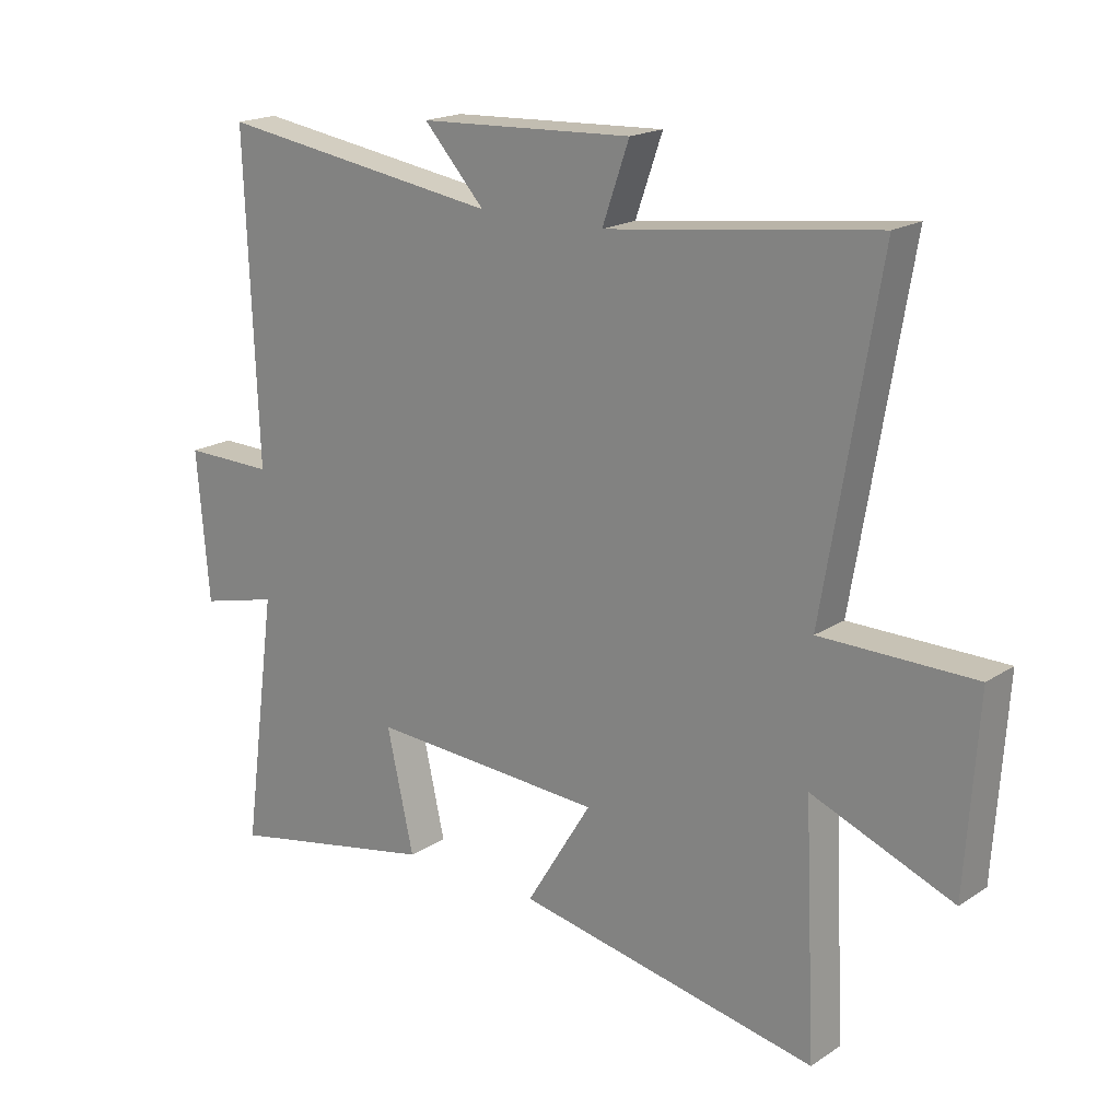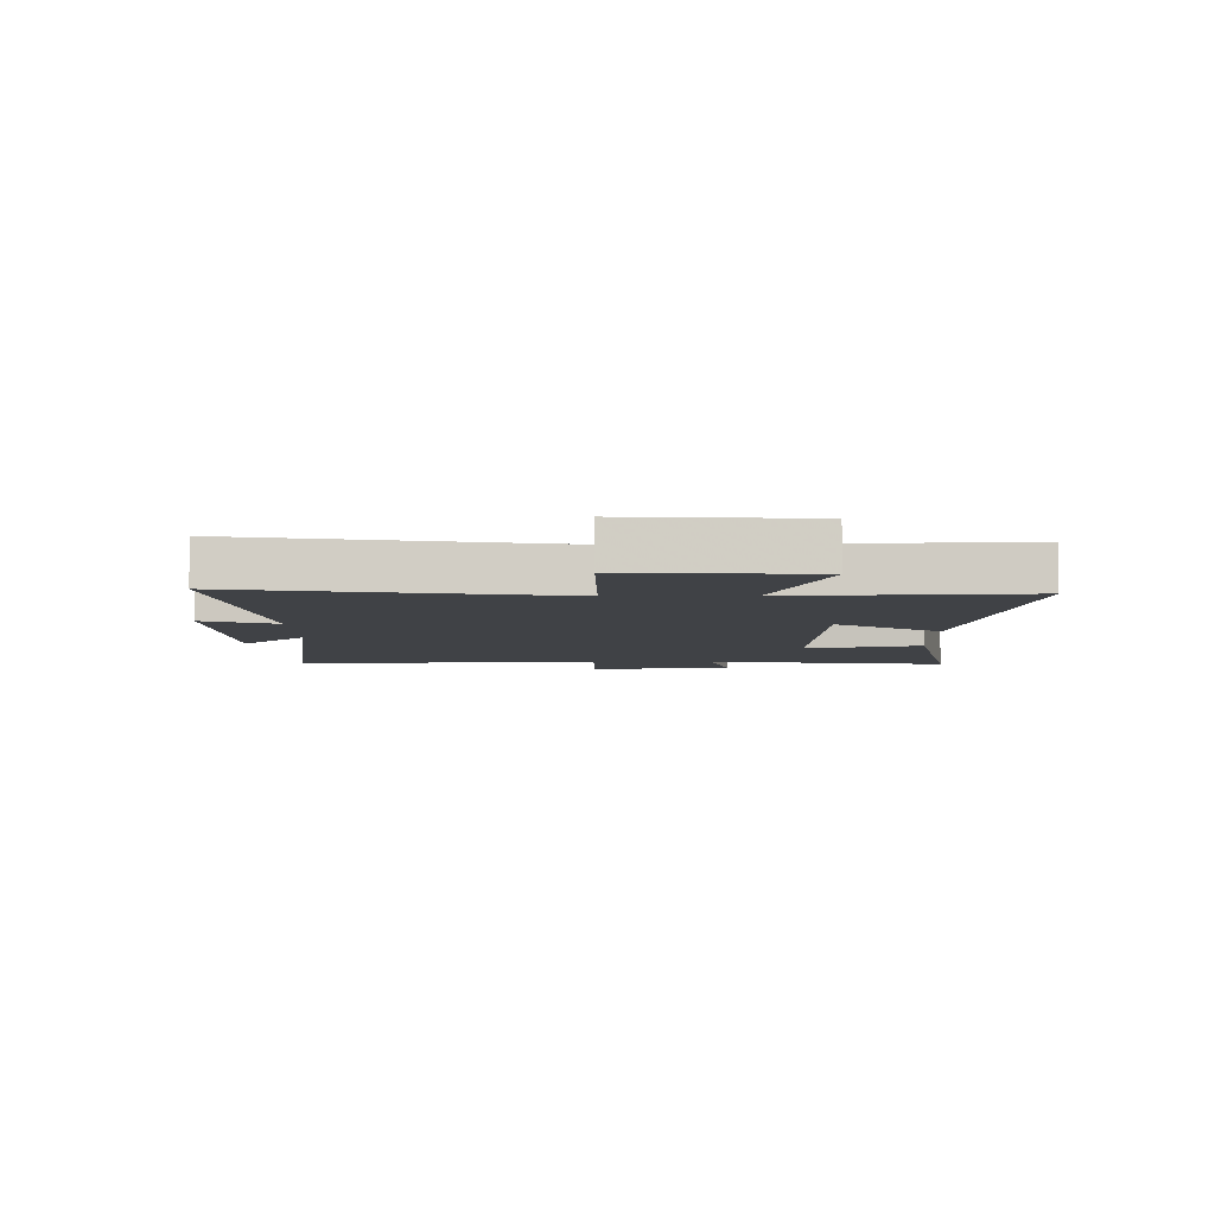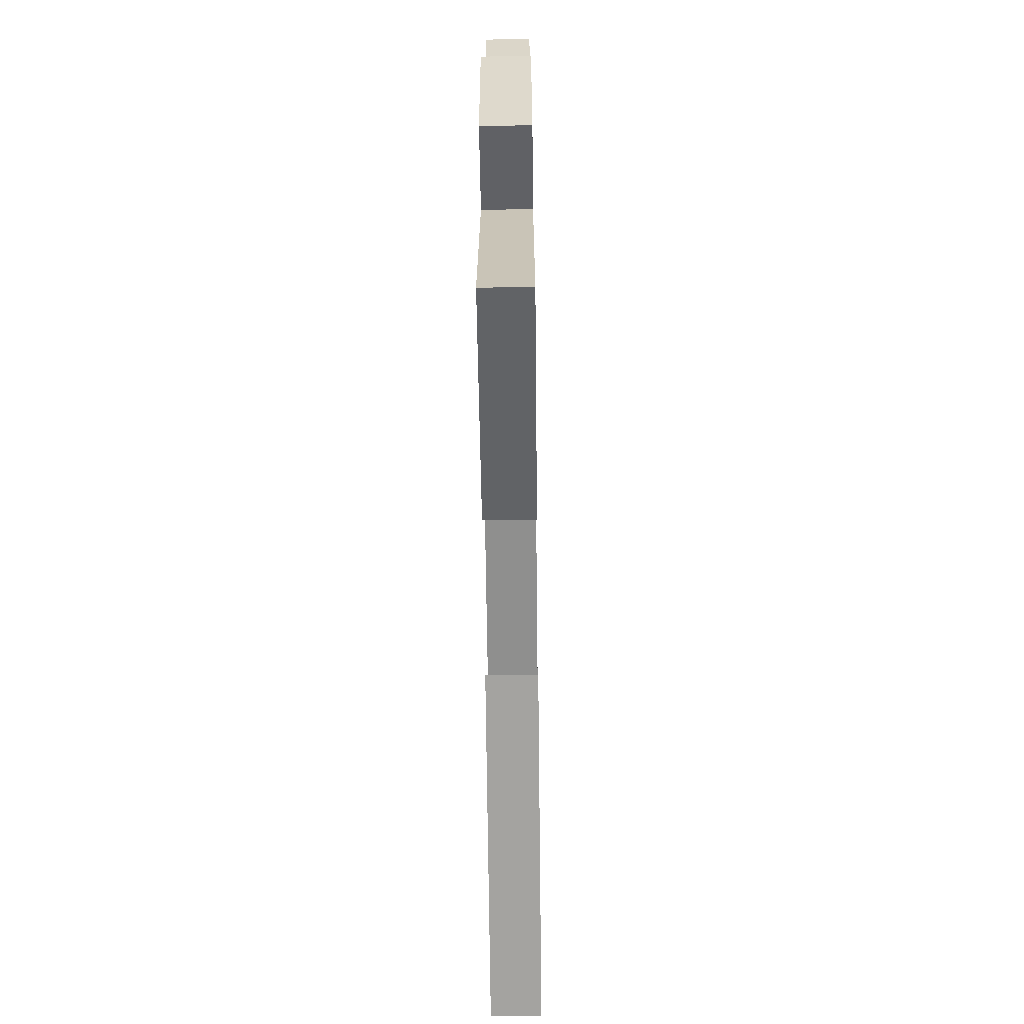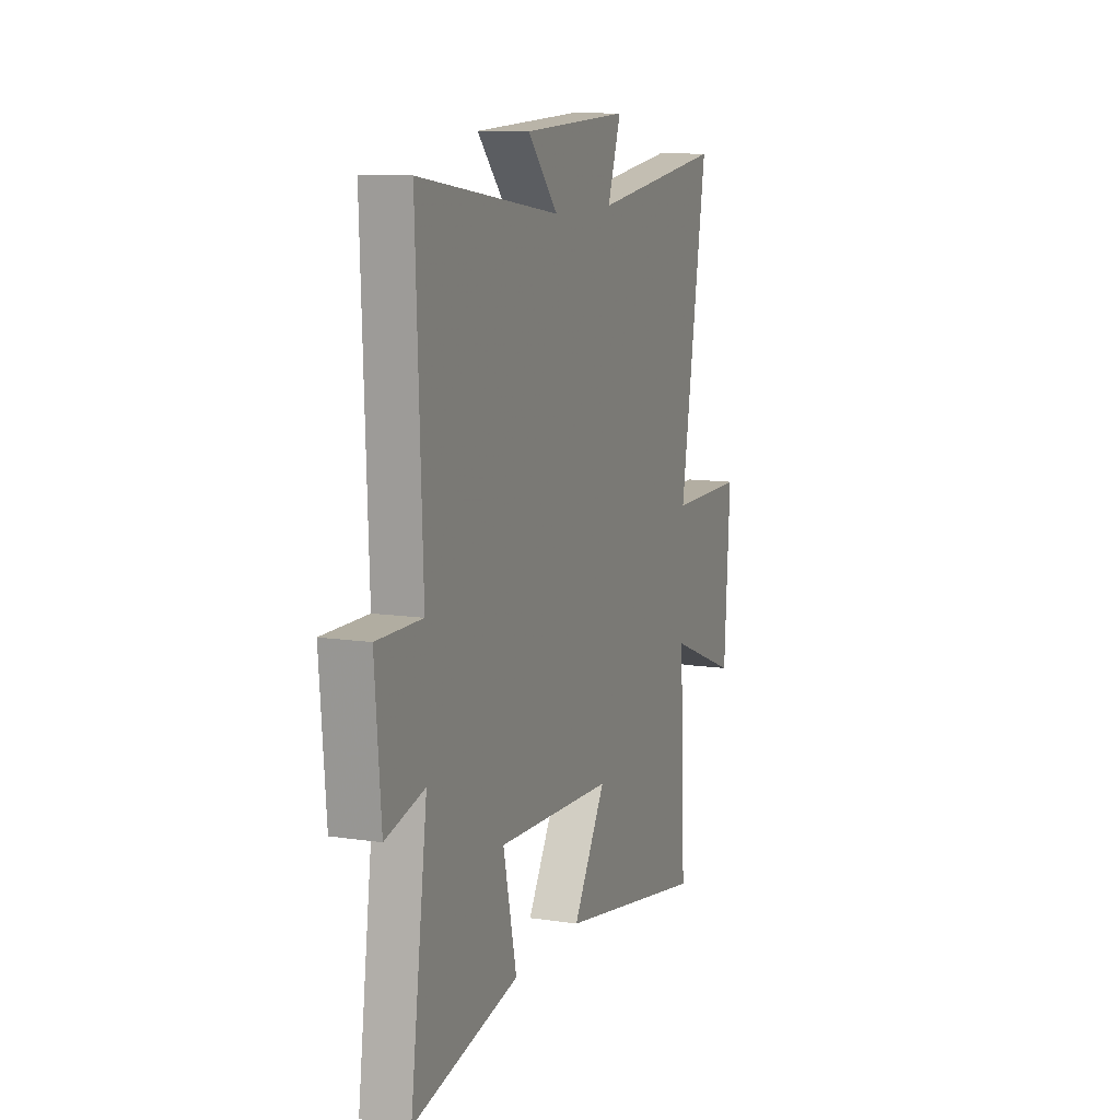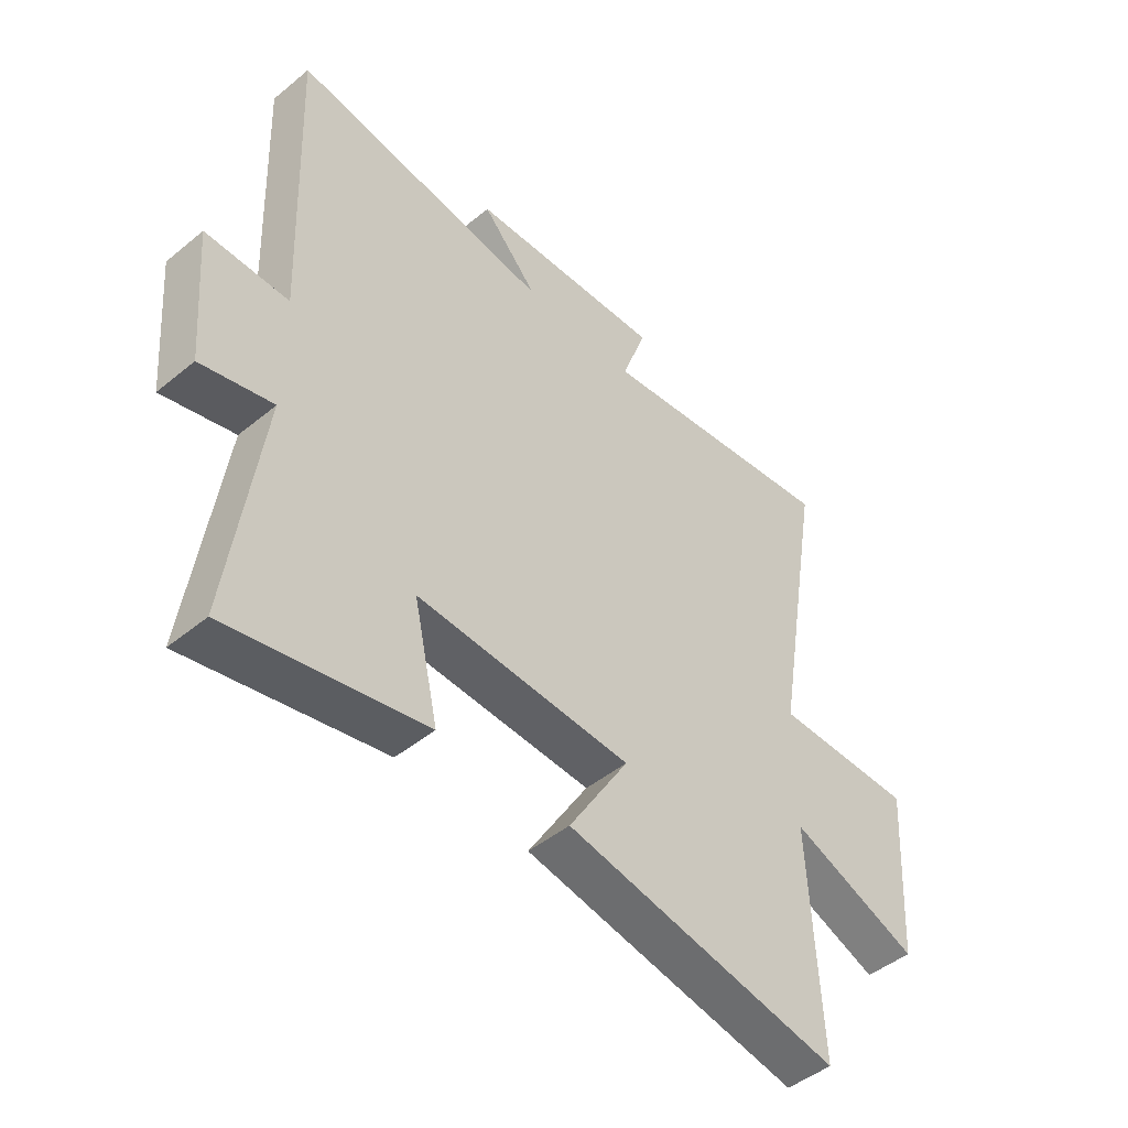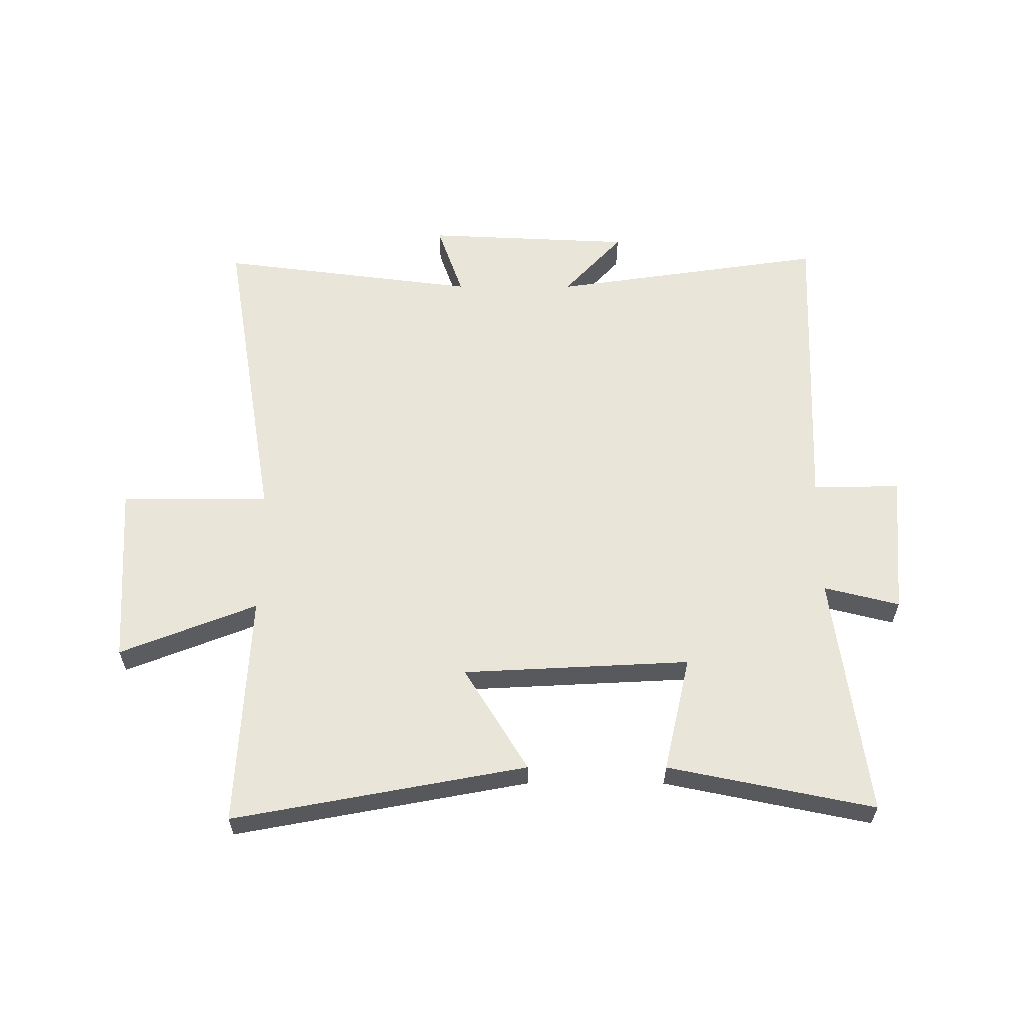
<metadata>
{"format":"obj","ext":"obj","renderer":"f3d","projection":"perspective","resolution":1024,"background":"white","views":[{"elev":18.9,"azim":39.6,"up":"+Z"},{"elev":-6.4,"azim":90.9,"up":"+Y"},{"elev":-62.3,"azim":-89.3,"up":"+Z"},{"elev":11.0,"azim":-69.5,"up":"+Z"},{"elev":-47.0,"azim":-47.1,"up":"+Z"},{"elev":59.7,"azim":-179.9,"up":"+Y"}]}
</metadata>
<code>
v 0.519 0.07 -0.593
v 0.024 0.07 -0.5
v 0.132 0.07 -0.324
v -0.252 0.07 -0.304
v -0.208 0.07 -0.5
v -0.556 0.07 -0.571
v -0.5 0.07 -0.159
v -0.628 0.07 -0.191
v -0.648 0.07 0.051
v -0.5 0.07 0.049
v -0.52 0.07 0.569
v -0.055 0.07 0.5
v -0.155 0.07 0.609
v 0.195 0.07 0.625
v 0.151 0.07 0.5
v 0.59 0.07 0.556
v 0.5 0.07 0.022
v 0.751 0.07 0.021
v 0.731 0.07 -0.287
v 0.5 0.07 -0.196
v 0.519 0 -0.593
v 0.024 0 -0.5
v 0.132 0 -0.324
v -0.252 0 -0.304
v -0.208 0 -0.5
v -0.556 0 -0.571
v -0.5 0 -0.159
v -0.628 0 -0.191
v -0.648 0 0.051
v -0.5 0 0.049
v -0.52 0 0.569
v -0.055 0 0.5
v -0.155 0 0.609
v 0.195 0 0.625
v 0.151 0 0.5
v 0.59 0 0.556
v 0.5 0 0.022
v 0.751 0 0.021
v 0.731 0 -0.287
v 0.5 0 -0.196
f 17 18 19 20
f 15 16 17
f 15 17 20
f 12 13 14 15
f 12 15 20 1
f 10 11 12
f 7 8 9 10
f 7 10 12
f 4 5 6 7
f 3 4 7 12
f 1 2 3
f 1 3 12
f 40 39 38 37
f 37 36 35
f 40 37 35
f 35 34 33 32
f 21 40 35 32
f 32 31 30
f 30 29 28 27
f 32 30 27
f 27 26 25 24
f 32 27 24 23
f 23 22 21
f 32 23 21
f 1 21 22 2
f 2 22 23 3
f 3 23 24 4
f 4 24 25 5
f 5 25 26 6
f 6 26 27 7
f 7 27 28 8
f 8 28 29 9
f 9 29 30 10
f 10 30 31 11
f 11 31 32 12
f 12 32 33 13
f 13 33 34 14
f 14 34 35 15
f 15 35 36 16
f 16 36 37 17
f 17 37 38 18
f 18 38 39 19
f 19 39 40 20
f 20 40 21 1

</code>
